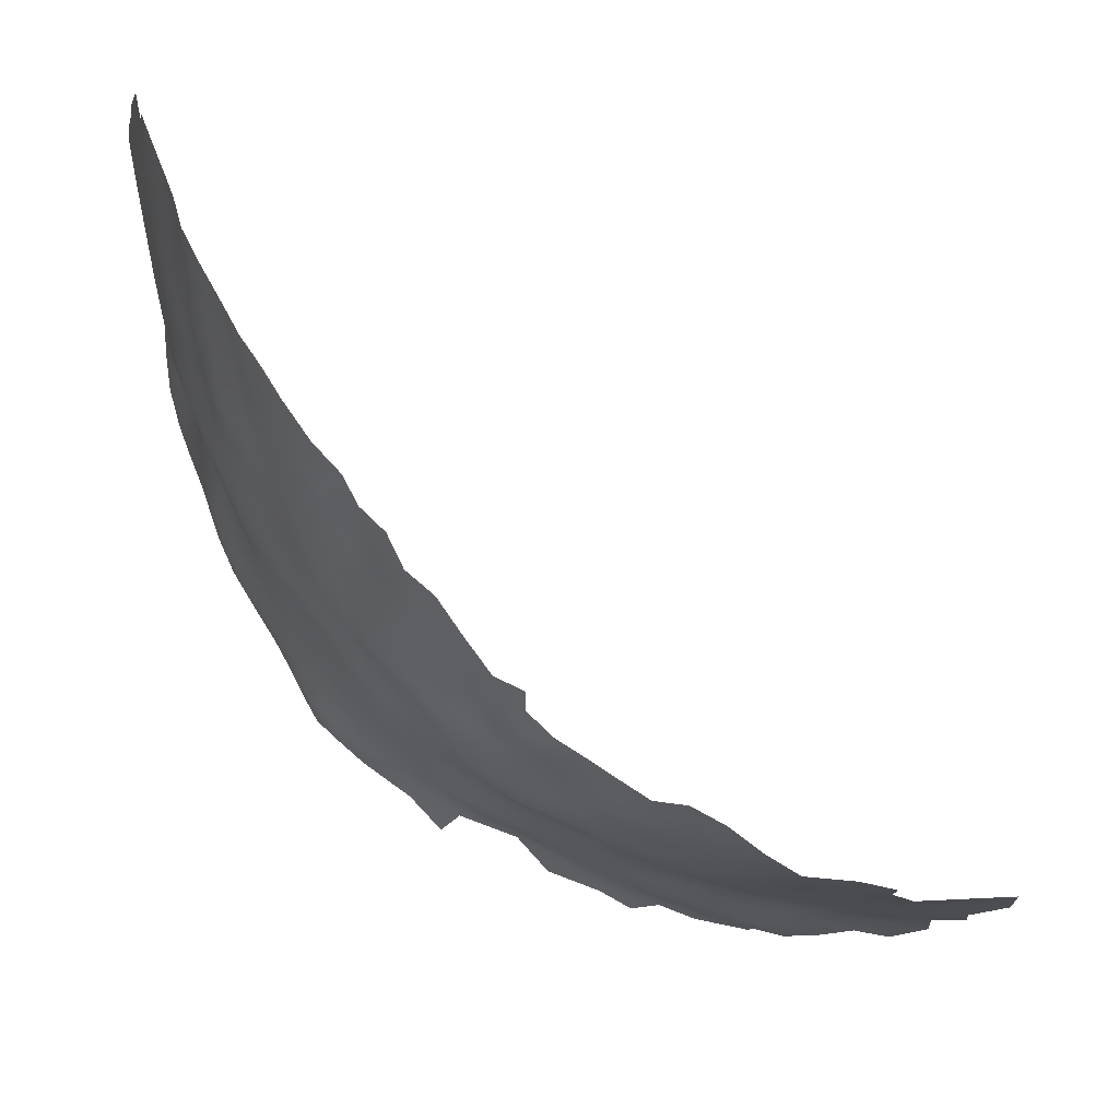
<metadata>
{"format":"obj","ext":"obj","renderer":"f3d","projection":"perspective","resolution":1024,"background":"white","views":[{"elev":52.7,"azim":-0.9,"up":"+Y"}]}
</metadata>
<code>
v -985.2 541.9 578.8
v -1067 567.6 523.3
v -1047 554.5 554.4
v -1047 559.1 554.4
v -1050 557.4 551.3
v -1050 552.5 550.2
v -1047 550 553.3
v -1044 550.1 556.1
v -1048 546.4 551.1
v -1045 546.2 554.5
v -1051 546.6 547.6
v -1046 542.1 552.5
v -1041 547.9 558.4
v -1042 552.9 559
v -1070 567.2 514.3
v -1069 550.6 514
v -1022 572.1 578.7
v -1019 569.5 579.8
v -1022 567.3 577.6
v -1019 564.7 578.8
v -1022 562.4 576.5
v -1019 559.9 577.9
v -1015 566.9 580.8
v -1012 564 581.5
v -1012 568.6 582.5
v -1026 574.4 577.7
v -1073 584.2 502.5
v -1029 576.1 575.3
v -1025 569.9 576.9
v -1028 572.1 575.7
v -1049 542.3 548.8
v -1053 550.5 545.1
v -1043 590.7 563.1
v -1047 594.1 558.3
v -1045 590.5 559.5
v -1049 590.6 556.1
v -1050 595.3 554.8
v -1052 590.8 552.4
v -1050 587 554.4
v -1053 585.6 551.3
v -1050 582.7 553.6
v -1050 578.5 553.2
v -1047 580.2 556.1
v -1047 585.3 556.9
v -1054 588.7 549.2
v -1055 592.7 547.6
v -1056 589 545.7
v -1057 592.9 543.6
v -1058 589 541.6
v -1057 585.1 543.7
v -1055 585.1 547.5
v -1059 593.1 539.6
v -1060 589.3 537.6
v -1060 585 539.2
v -1059 580.9 541.2
v -1056 581 545.3
v -1060 576.3 539.3
v -1057 576.5 543
v -1053 581 549.4
v -1053 596.3 549.9
v -1056 596.9 545.6
v -1046 576.6 558.3
v -1052 577.3 550.6
v -1044 577 561.9
v -1045 572.5 560.1
v -1042 572.5 563.4
v -1047 572.6 556.4
v -1046 568.4 558
v -1044 586.6 561.3
v -1041 586.7 564.9
v -1045 582 559.3
v -1042 582.5 563.3
v -1043 568.3 561.7
v -1049 568.9 554.5
v -1044 564.4 559.9
v -1052 570.3 551
v -1051 565.7 551.8
v -1048 564 555.3
v -1026 565.2 575.1
v -1025 560.5 574.1
v -1029 560.3 571.5
v -1032 562.6 569.5
v -1033 558.3 568.4
v -1029 555.3 569.9
v -1025 556.6 572.5
v -1022 557.8 575.2
v -1032 566.8 571.5
v -1035 565.4 567.2
v -1035 561.8 566.8
v -1022 553.7 573.9
v -1026 552.4 571.4
v -1058 597 541.6
v -1038 587.3 568.8
v -1035 583.9 571
v -1054 575.5 547.9
v -1044 559.7 558.5
v -1031 572.2 572.3
v -1060 597.2 537
v -1061 592.8 534.7
v -1042 560.9 562.2
v -1038 559.8 565.1
v -1040 556.6 562.5
v -1029 580 575.7
v -1008 565.8 583.2
v -1029 551 568.9
v -1032 553.7 567.8
v -1032 578.1 572.3
v -1065 559.8 527.9
v -1020 506.5 556.2
v -1074 575.2 499.7
v -1073 576.3 504.3
v -1072 575.6 509.7
v -1072 580 507.5
v -1071 579.8 512
v -1071 584.3 509.5
v -1073 571.3 502.3
v -1072 571.3 507.1
v -1070 588.7 512.2
v -1069 592.9 514.6
v -1070 593 510.2
v -1072 588.8 507.3
v -1070 584.3 514.4
v -1067 592.9 519.1
v -1068 597.3 517.1
v -1069 597.1 512.5
v -1071 597.1 507.9
v -1068 588.6 516.7
v -1066 593.2 524.2
v -1064 593.4 529.1
v -1065 597.7 526.6
v -1066 597.6 521.7
v -1065 588.6 526.4
v -1064 589.5 530.9
v -1065 585.8 529.8
v -1075 579.6 497.9
v -1075 584.3 495
v -1076 579.9 492.5
v -1075 575.6 495
v -1076 575.8 490.1
v -1074 588.9 498
v -1075 571.7 497.8
v -1063 597.6 531.2
v -1022 549.4 572.7
v -1050 560.9 552.4
v -1003 544.6 577.5
v -1003 548.8 579.4
v -1007 547.3 577.5
v -1007 552.5 579.8
v -1011 550.1 577.3
v -1011 545.7 575.6
v -1007 542.9 575.7
v -1011 541.2 573.7
v -1015 539.3 571.5
v -1011 536.6 571.6
v -1007 538.5 573.9
v -1003 540.1 575.5
v -1007 533.8 571.4
v -1003 536 573.7
v -1011 554.3 578.9
v -997.9 541.8 577
v -998.2 546.6 579.2
v -1016 548.1 574.9
v -998.2 533.6 573.4
v -997.9 537.8 575.2
v -1002 531.4 571.4
v -997.9 528.6 570.7
v -994.1 535.1 574.7
v -1019 542.9 571.4
v -1015 535.2 569.3
v -1019 537.6 568.8
v -1015 543.6 573.4
v -1006 529.1 569.1
v -1012 531.8 568.7
v -1015 557.2 578.8
v -1010 558.8 580.6
v -1002 526.2 568.9
v -997.7 523.6 569
v -1002 521.3 567.6
v -997.6 518.8 568.3
v -1001 516.7 566.8
v -997.3 514 567.4
v -993.2 516.2 568.5
v -993.5 521 569.2
v -994 526 570.6
v -989.1 518.5 569.2
v -989.5 523.5 570.4
v -984.5 515.8 568.7
v -984.7 520.9 569.8
v -985.3 526 571.9
v -980 518.3 569.1
v -980.4 523.4 570.8
v -1006 519.2 566.3
v -1001 512 565
v -972.5 532.6 574.4
v -972.5 538.3 576.3
v -977.3 535.1 575.7
v -978 540.6 577.8
v -982 537.3 576.8
v -981.8 532.4 574.8
v -977 529.7 573.8
v -986.3 535.3 575.6
v -991.6 538.2 576.2
v -990.6 533 574.2
v -986.2 530.4 573.7
v -988.2 551.1 582.7
v -988.1 546.2 580.4
v -992.7 548.4 580.7
v -992.6 553.1 582.8
v -992.2 543.6 578.5
v -1006 523.9 567.3
v -1010 526.2 566.8
v -1010 521.6 566
v -994.1 531 572.8
v -981.4 527.8 572.9
v -1003 560.2 583.5
v -1018 555.3 576.5
v -1018 551.5 575
v -1014 552.5 576.9
v -1070 579.7 516.6
v -1068 579.5 520.9
v -1069 583.8 518.7
v -1067 583.7 523
v -1067 588.2 521
v -1070 575.5 514.2
v -1069 575.5 518.9
v -1067 575.2 523
v -1068 571.2 520.9
v -1066 571.1 525.1
v -1064 571.1 529.7
v -1065 566.5 527.4
v -1070 571.2 516.4
v -1069 566.9 518.9
v -1009 516.6 564.4
v -1052 561.9 549.7
v -1053 566.2 548
v -1055 562.2 545.8
v -1053 558.1 547.7
v -1063 567 531.8
v -1062 570.9 533.9
v -1060 570.9 537.8
v -1062 574.6 536
v -1064 575.4 531.9
v -1061 566.8 536
v -1058 566.8 540
v -1062 562.9 534.1
v -1056 566.6 543.9
v -1057 571.1 541.7
v -1057 562.7 542
v -1055 570.8 546.1
v -1062 579.9 536.5
v -998.7 552.1 581.4
v -1042 543.1 556.4
v -1056 558.8 543.9
v -1059 562.8 538
v -1012 507.3 558.8
v -1012 512.5 560.9
v -1008 505.1 559.7
v -1009 509 560.3
v -1016 504.7 557.8
v -1017 509.8 557.8
v -1017 515.6 560.4
v -1041 578 564.9
v -1040 582.7 566.7
v -1034 569.9 568.5
v -1029 569 574.8
v -1066 574.9 527.2
v -1065 578.7 528.6
v -1067 578.9 524.7
v -1015 561.7 579.9
v -1008 561.9 582.4
v -1038 573.2 567.1
v -1034 574.4 569.9
v -1018 533.2 566.9
v -1022 540.7 568.4
v -1026 548.2 570.3
v -1068 562.9 521.9
v -1070 562.8 516.8
v -1036 554 565.2
v -1039 551.3 561.7
v -1036 549.1 563.7
v -1033 549.9 566.5
v -1033 545.8 564.7
v -1029 546.3 567.7
v -1033 541.9 562.2
v -1030 542.3 565.4
v -1037 545.5 561
v -1037 540.6 558.9
v -1033 537.5 560.2
v -1033 532.7 558.6
v -1030 534.2 561.4
v -1030 538.6 563.2
v -1026 535.4 564
v -1026 539.5 565.8
v -1037 531.6 555.7
v -1041 531.4 552.4
v -1038 527.2 554.4
v -1034 528 557
v -1041 524.8 550.8
v -1034 523.8 555.4
v -1030 524.8 557.7
v -1041 538 555.4
v -1036 536 557.6
v -1037 514 549.3
v -1040 509.2 548.5
v -1073 593.2 500.5
v -1073 589.3 502.5
v -1061 558.8 536
v -1066 582.9 527.1
v -1064 582.1 531.4
v -1071 550.5 508.8
v -1071 554.6 511.6
v -1071 558.8 514.1
v -1072 558.7 509
v -1072 554.5 506.7
v -1071 563 511.7
v -1072 562.9 506.5
v -1072 567.3 509
v -1073 567.2 504.2
v -1074 562.9 502.3
v -1073 558.5 504.1
v -1075 559.6 497.8
v -1074 553.7 501.2
v -1069 554.8 516.7
v -1067 550.8 518.8
v -1068 546.8 516.5
v -1066 546.7 520.9
v -1070 546.7 511.5
v -1069 542.6 514.4
v -1067 542.4 518.7
v -1064 546.7 525.3
v -1065 551.1 523.5
v -1050 574 552.8
v -1014 523.6 565
v -1013 519.1 563.6
v -1068 538.4 516.9
v -1066 538.1 520.6
v -1070 538.3 512.4
v -1069 534.1 514.6
v -1068 534.1 518.7
v -1064 541.8 523.4
v -1066 534 521.9
v -1063 534 525.9
v -1064 537.8 523.9
v -1067 530 520.1
v -1064 530.1 523.7
v -1071 533.9 509.8
v -1071 538 507.2
v -1073 533.8 505.1
v -1073 537.9 502.4
v -1074 533.7 500.1
v -1071 528.9 507.4
v -1070 530.1 512.2
v -1068 524.9 513.4
v -1073 542.1 500.5
v -1075 538 497.7
v -1065 526.2 521.8
v -1070 542.3 509.6
v -1071 541.7 504.9
v -1071 546.2 505
v -1074 547.3 499.6
v -1074 550.8 496.4
v -1075 546.6 493.9
v -1076 551 490.8
v -1068 529.8 516.4
v -1066 520.2 516.6
v -1064 520.8 521.6
v -1067 519.7 511.5
v -1067 525.3 518.4
v -1072 593 505.2
v -1039 568.5 565.1
v -1040 563.9 564.1
v -1018 521.8 562.4
v -1063 525.9 525.4
v -1061 526.1 529.5
v -1062 529.8 527.5
v -1061 521.6 526.9
v -1058 526 533.3
v -1060 531 531.3
v -1057 529.7 535.1
v -1059 521.9 531.3
v -1057 521.8 535.4
v -1054 521.5 538.9
v -1055 526.1 537.5
v -1058 517.6 532.8
v -1056 517.7 537
v -1059 517.4 528.1
v -1058 512.8 524.6
v -1056 512.9 529.6
v -1053 513.3 537.3
v -1055 513.5 533.4
v -1053 517.6 539.9
v -1061 517 523.3
v -1046 538.2 551
v -1054 554.9 545.9
v -1067 555.1 521.5
v -1065 555.3 526.5
v -990 528.3 572.3
v -1075 542.3 495.3
v -1071 571.5 511.7
v -1072 550.4 504
v -1021 515.2 557.9
v -1022 510.3 555.9
v -1026 531.3 562.3
v -1028 528 560.1
v -1023 528 562.7
v -1022 531.7 564.7
v -1026 522.1 558.9
v -1030 520.5 555.8
v -1023 545.1 570.5
v -1076 569.9 491.7
v -976.4 524.9 571.7
v -1026 517.3 556.1
v -1034 519.5 553.1
v -1074 567 499.7
v -1017 527 564.6
v -1030 515.3 553.4
v -1025 513.5 554.8
v -1048 576.7 555.5
v -1067 558.6 523.1
v -1069 558.8 518.7
v -1056 534.7 537.6
v -1022 536.5 566.4
v -1026 543.6 568.4
v -1026 508.3 554.3
v -1075 554.8 494.3
v -1051 519.9 541.5
v -1051 523.9 541
v -1050 514.7 541.5
v -1047 518.7 544.5
v -1049 522.4 543.3
v -1050 527 543.9
v -1001 506.7 562.3
v -1062 550.9 531.8
v -1060 550.8 535.9
v -1059 554.9 538.1
v -1060 546.7 533.2
v -1058 546.6 537.7
v -1062 555 534.1
v -1063 547.1 529.4
v -1064 551.2 527.8
v -1057 550.5 539.9
v -1059 542.5 535.4
v -1056 542.6 538.9
v -1053 543.8 543
v -1054 539.3 540.7
v -1057 539.5 537.4
v -1044 512.7 545.5
v -1064 555.2 530.3
v -1060 512.9 519.7
v -1022 524.9 561.9
v -1038 578.3 568.2
v -1058 558.9 539.9
v -1057 555 542.1
v -1063 559 532
v -1064 563 530.3
v -1005 515.2 565.2
v -1006 511 562.6
v -1062 540.8 529
v -1062 586.7 534
v -1049 536.5 546.6
v -1063 516 517.9
f 42 418 43
f 62 43 418
f 68 67 74
f 100 101 371
f 381 382 383
f 236 253 237
f 435 453 452
f 13 14 8
f 41 42 43
f 6 3 5
f 6 7 3
f 344 341 339
f 51 45 47
f 51 47 50
f 385 382 381
f 39 41 44
f 39 40 41
f 45 46 47
f 48 47 46
f 427 426 430
f 427 382 426
f 394 237 253
f 35 69 33
f 295 298 296
f 30 26 28
f 67 65 62
f 77 78 74
f 77 74 76
f 64 62 65
f 399 224 112
f 248 253 236
f 275 143 91
f 58 55 57
f 77 235 234
f 90 143 217
f 48 92 52
f 56 51 50
f 56 59 51
f 36 38 39
f 36 37 38
f 35 34 36
f 90 91 143
f 344 345 341
f 370 66 73
f 262 451 263
f 415 372 333
f 44 41 43
f 178 180 179
f 82 89 83
f 82 88 89
f 68 75 73
f 103 107 28
f 51 40 45
f 324 325 326
f 102 101 100
f 275 91 105
f 373 345 356
f 343 336 341
f 262 263 72
f 29 30 265
f 344 356 345
f 454 455 108
f 9 10 7
f 73 66 65
f 443 445 444
f 418 42 332
f 64 65 66
f 48 46 61
f 48 61 92
f 380 377 374
f 70 33 69
f 244 247 240
f 244 240 243
f 434 441 435
f 307 452 254
f 22 20 21
f 180 181 179
f 437 442 443
f 69 72 70
f 391 426 382
f 391 382 385
f 334 212 333
f 108 448 454
f 108 396 448
f 90 85 91
f 22 174 269
f 86 85 90
f 245 307 254
f 438 454 448
f 80 21 79
f 49 48 52
f 81 82 83
f 328 357 337
f 446 443 442
f 53 54 49
f 106 281 105
f 106 105 84
f 433 439 436
f 428 426 391
f 428 429 426
f 263 70 72
f 288 302 289
f 342 343 341
f 342 341 345
f 81 84 85
f 81 85 80
f 60 61 46
f 125 120 119
f 434 437 441
f 248 254 452
f 98 52 92
f 126 120 125
f 268 267 308
f 59 40 51
f 230 455 238
f 68 73 65
f 68 65 67
f 213 203 167
f 84 105 91
f 84 91 85
f 11 31 9
f 18 20 23
f 242 229 239
f 430 426 429
f 49 50 47
f 49 47 48
f 149 159 218
f 290 288 289
f 240 241 239
f 339 341 336
f 339 336 335
f 104 25 24
f 155 151 152
f 18 19 20
f 219 220 221
f 332 42 63
f 236 237 234
f 236 234 235
f 129 142 130
f 170 422 273
f 10 8 7
f 290 291 288
f 177 178 179
f 153 152 171
f 446 445 443
f 297 294 296
f 211 333 212
f 222 223 221
f 222 221 220
f 218 217 162
f 29 79 19
f 67 62 418
f 67 418 332
f 71 44 43
f 134 309 459
f 134 459 133
f 260 109 259
f 374 377 378
f 31 393 12
f 434 433 436
f 228 266 226
f 228 226 227
f 375 374 378
f 5 4 144
f 5 3 4
f 232 277 276
f 229 238 239
f 229 230 238
f 246 247 244
f 294 295 296
f 320 314 313
f 233 456 192
f 239 243 240
f 368 356 344
f 244 248 246
f 244 254 248
f 279 278 102
f 230 228 2
f 460 393 31
f 99 52 98
f 266 267 268
f 266 268 226
f 50 49 54
f 264 87 97
f 454 438 307
f 242 266 229
f 300 297 299
f 24 25 23
f 375 342 345
f 435 452 307
f 52 53 49
f 52 99 53
f 454 307 245
f 69 71 72
f 231 15 232
f 225 220 219
f 440 448 396
f 34 37 36
f 192 456 180
f 192 180 178
f 225 227 226
f 328 327 357
f 340 336 343
f 243 245 254
f 243 254 244
f 377 380 381
f 377 381 383
f 415 450 372
f 227 2 228
f 433 438 448
f 433 448 440
f 114 112 224
f 260 259 255
f 242 239 241
f 232 227 231
f 185 183 182
f 293 422 274
f 373 374 375
f 373 375 345
f 280 282 281
f 83 84 81
f 224 219 114
f 352 346 351
f 455 454 245
f 394 253 453
f 210 211 212
f 226 268 220
f 226 220 225
f 403 292 290
f 128 129 130
f 384 381 380
f 238 455 245
f 329 335 336
f 210 192 178
f 293 285 291
f 148 159 149
f 29 17 26
f 29 26 30
f 175 174 159
f 175 269 174
f 127 123 119
f 116 414 318
f 285 284 291
f 328 329 325
f 438 435 307
f 241 57 250
f 119 123 124
f 119 124 125
f 80 85 86
f 384 385 381
f 12 9 31
f 12 10 9
f 242 267 266
f 168 153 171
f 323 420 312
f 106 84 83
f 351 346 348
f 434 435 438
f 434 438 433
f 134 133 132
f 86 22 21
f 86 21 80
f 145 147 151
f 364 344 339
f 364 339 338
f 288 291 284
f 288 284 287
f 326 325 329
f 274 422 170
f 400 360 359
f 149 218 162
f 149 162 150
f 314 310 311
f 277 312 420
f 21 19 79
f 21 20 19
f 397 189 204
f 249 247 246
f 157 165 158
f 118 119 120
f 118 127 119
f 346 347 348
f 169 170 273
f 431 427 430
f 377 379 378
f 376 380 374
f 376 374 373
f 116 110 141
f 331 326 330
f 282 284 285
f 282 285 283
f 286 287 284
f 412 416 417
f 350 349 355
f 335 338 339
f 335 337 338
f 238 243 239
f 238 245 243
f 129 132 133
f 129 128 132
f 117 318 317
f 216 174 22
f 216 22 86
f 437 436 442
f 437 434 436
f 162 171 150
f 113 112 114
f 113 111 112
f 150 171 152
f 277 232 15
f 176 210 178
f 176 178 177
f 56 55 58
f 318 414 319
f 318 319 316
f 316 317 318
f 423 409 275
f 423 275 283
f 348 347 349
f 117 399 112
f 192 210 212
f 216 86 90
f 216 90 217
f 50 55 56
f 50 54 55
f 320 313 316
f 412 408 416
f 236 246 248
f 236 235 246
f 156 164 160
f 122 219 221
f 117 112 111
f 292 293 291
f 292 291 290
f 364 368 344
f 320 316 319
f 249 246 235
f 115 113 114
f 308 309 134
f 308 267 309
f 322 320 321
f 289 302 294
f 229 266 228
f 229 228 230
f 260 402 109
f 149 150 147
f 149 147 148
f 16 325 324
f 182 183 179
f 182 179 181
f 233 212 334
f 233 192 212
f 355 349 354
f 183 177 179
f 138 141 110
f 327 325 16
f 327 328 325
f 146 148 147
f 169 173 154
f 265 30 97
f 265 97 87
f 311 313 314
f 331 324 326
f 280 278 279
f 186 183 185
f 141 414 116
f 165 163 158
f 274 409 423
f 274 168 409
f 166 177 184
f 166 176 177
f 255 257 258
f 253 452 453
f 253 248 452
f 265 79 29
f 293 274 423
f 138 110 135
f 116 318 117
f 121 118 120
f 116 111 110
f 116 117 111
f 115 118 121
f 115 122 118
f 122 127 118
f 328 335 329
f 328 337 335
f 218 216 217
f 379 377 383
f 158 156 155
f 399 117 317
f 440 439 433
f 202 167 203
f 441 453 435
f 131 124 123
f 225 219 224
f 413 416 408
f 146 147 145
f 268 222 220
f 268 308 222
f 408 299 413
f 440 331 330
f 440 330 439
f 292 422 293
f 399 231 224
f 321 320 319
f 154 155 152
f 154 152 153
f 137 135 136
f 137 138 135
f 163 167 164
f 163 213 167
f 150 151 147
f 150 152 151
f 19 17 29
f 19 18 17
f 186 397 184
f 395 419 420
f 161 146 145
f 306 369 305
f 369 121 120
f 369 120 126
f 323 16 324
f 395 420 323
f 310 16 311
f 310 327 16
f 397 203 213
f 422 406 273
f 408 407 300
f 408 300 299
f 403 405 406
f 187 188 185
f 131 128 130
f 209 206 207
f 270 104 24
f 160 145 156
f 160 161 145
f 190 188 187
f 283 275 105
f 289 294 297
f 264 97 272
f 264 272 271
f 225 231 227
f 225 224 231
f 410 141 138
f 156 151 155
f 156 145 151
f 158 164 156
f 158 163 164
f 204 203 397
f 204 201 203
f 165 157 172
f 372 334 333
f 316 313 315
f 316 315 317
f 204 189 214
f 204 214 199
f 407 404 300
f 75 96 100
f 346 338 337
f 361 363 362
f 405 403 404
f 168 170 153
f 168 274 170
f 352 364 338
f 352 338 346
f 193 181 180
f 287 301 302
f 287 302 288
f 114 219 122
f 114 122 115
f 420 276 277
f 420 419 276
f 350 348 349
f 127 221 223
f 127 122 221
f 138 139 410
f 157 173 172
f 157 154 173
f 139 138 137
f 360 361 362
f 409 143 275
f 24 269 175
f 24 175 270
f 252 10 12
f 169 153 170
f 169 154 153
f 223 123 127
f 314 320 322
f 13 279 14
f 93 70 263
f 405 450 415
f 184 177 183
f 184 183 186
f 202 203 201
f 4 78 144
f 421 445 446
f 128 131 123
f 313 311 312
f 313 312 315
f 256 255 258
f 232 276 2
f 232 2 227
f 400 314 322
f 200 199 214
f 395 324 331
f 395 323 324
f 461 366 365
f 400 310 314
f 299 297 296
f 277 315 312
f 277 15 315
f 161 251 146
f 399 15 231
f 140 306 305
f 189 397 186
f 205 208 207
f 218 159 174
f 218 174 216
f 323 312 311
f 323 311 16
f 269 20 22
f 199 201 204
f 87 264 88
f 87 88 82
f 190 191 188
f 74 332 76
f 74 67 332
f 213 166 184
f 213 184 397
f 306 121 369
f 357 358 347
f 353 368 364
f 278 281 106
f 278 280 281
f 353 364 352
f 389 428 391
f 286 282 280
f 286 284 282
f 283 281 282
f 283 105 281
f 365 368 353
f 392 386 376
f 386 380 376
f 386 384 380
f 389 391 385
f 195 196 194
f 3 7 8
f 188 186 185
f 427 383 382
f 206 205 207
f 396 331 440
f 396 395 331
f 40 38 45
f 40 39 38
f 396 419 395
f 256 260 255
f 387 386 392
f 387 388 386
f 349 358 354
f 349 347 358
f 189 191 214
f 457 432 193
f 401 412 417
f 172 211 210
f 172 210 176
f 200 194 196
f 200 196 199
f 423 283 285
f 423 285 293
f 365 353 367
f 197 198 196
f 23 20 269
f 23 269 24
f 198 201 199
f 198 199 196
f 354 398 355
f 157 158 155
f 157 155 154
f 347 346 337
f 347 337 357
f 359 310 400
f 107 272 97
f 68 74 78
f 292 403 406
f 292 406 422
f 189 186 188
f 189 188 191
f 317 315 15
f 317 15 399
f 419 396 108
f 163 166 213
f 163 165 166
f 402 401 417
f 402 417 424
f 425 363 361
f 59 41 40
f 140 27 306
f 456 193 180
f 456 457 193
f 14 279 102
f 371 370 73
f 97 30 28
f 97 28 107
f 412 407 408
f 340 329 336
f 5 144 234
f 5 234 237
f 371 75 100
f 371 73 75
f 55 250 57
f 197 196 195
f 36 39 44
f 77 234 144
f 77 144 78
f 371 101 89
f 411 214 191
f 411 200 214
f 271 66 370
f 458 340 343
f 173 211 172
f 10 13 8
f 10 252 13
f 165 172 176
f 165 176 166
f 388 390 384
f 388 384 386
f 392 449 387
f 69 44 71
f 359 354 358
f 359 360 354
f 262 64 66
f 75 68 78
f 366 392 376
f 59 63 42
f 59 42 41
f 235 77 76
f 252 301 287
f 461 449 392
f 461 392 366
f 72 64 262
f 240 57 241
f 46 45 38
f 99 459 53
f 99 133 459
f 132 223 222
f 308 132 222
f 308 134 132
f 71 43 62
f 95 63 59
f 340 330 326
f 340 326 329
f 249 235 76
f 96 75 78
f 96 78 4
f 458 330 340
f 458 439 330
f 261 260 256
f 415 406 405
f 35 44 69
f 35 36 44
f 54 250 55
f 95 249 76
f 425 361 322
f 425 322 321
f 128 223 132
f 128 123 223
f 9 7 6
f 95 56 58
f 95 59 56
f 202 164 167
f 450 405 404
f 450 404 407
f 286 280 279
f 286 279 13
f 272 451 271
f 95 332 63
f 95 76 332
f 394 32 6
f 424 109 402
f 278 101 102
f 209 1 206
f 54 53 459
f 71 64 72
f 71 62 64
f 242 241 250
f 60 46 38
f 60 38 37
f 260 401 402
f 260 261 401
f 263 94 93
f 209 207 161
f 209 161 160
f 88 371 89
f 6 5 237
f 6 237 394
f 83 89 101
f 390 389 385
f 390 385 384
f 27 121 306
f 278 106 83
f 278 83 101
f 457 456 233
f 404 297 300
f 322 360 400
f 322 361 360
f 360 398 354
f 360 362 398
f 129 99 142
f 129 133 99
f 366 368 365
f 366 356 368
f 251 161 207
f 251 207 208
f 247 57 240
f 247 58 57
f 215 104 270
f 290 404 403
f 88 370 371
f 271 451 262
f 271 262 66
f 162 217 143
f 415 273 406
f 142 99 98
f 359 358 357
f 12 301 252
f 32 394 453
f 11 9 6
f 11 6 32
f 458 436 439
f 249 95 58
f 249 58 247
f 366 376 373
f 366 373 356
f 441 32 453
f 202 1 209
f 264 370 88
f 264 271 370
f 136 135 27
f 136 27 140
f 457 256 258
f 457 233 256
f 359 327 310
f 359 357 327
f 31 11 444
f 31 444 460
f 286 252 287
f 286 13 252
f 261 334 372
f 115 121 27
f 115 27 113
f 197 1 198
f 230 108 455
f 458 343 342
f 437 443 444
f 460 444 445
f 96 102 100
f 256 334 261
f 256 233 334
f 201 198 1
f 201 1 202
f 81 80 79
f 458 442 436
f 457 258 257
f 32 444 11
f 342 375 378
f 230 2 276
f 14 3 8
f 415 333 211
f 148 175 159
f 242 309 267
f 242 250 309
f 96 4 3
f 428 447 429
f 168 171 162
f 299 296 298
f 459 309 250
f 459 250 54
f 160 164 202
f 160 202 209
f 303 447 304
f 173 169 273
f 289 404 290
f 289 297 404
f 87 79 265
f 421 378 379
f 108 276 419
f 108 230 276
f 294 302 301
f 321 319 414
f 87 82 81
f 87 81 79
f 251 148 146
f 168 143 409
f 168 162 143
f 301 12 393
f 94 263 451
f 111 135 110
f 432 457 257
f 416 413 303
f 215 270 175
f 353 352 351
f 421 379 383
f 413 299 298
f 410 414 141
f 14 102 96
f 14 96 3
f 416 424 417
f 421 446 442
f 111 113 27
f 111 27 135
f 441 437 444
f 441 444 32
f 401 407 412
f 372 450 407
f 173 415 211
f 173 273 415
f 429 431 430
f 431 383 427
f 301 295 294
f 421 460 445
f 303 429 447
f 393 295 301
f 460 295 393
f 431 421 383
f 298 303 413
f 431 460 421
f 460 298 295
f 431 298 460
f 429 298 431
f 298 429 303
f 107 451 272
f 107 94 451
f 372 401 261
f 372 407 401
f 378 458 342
f 458 421 442
f 458 378 421
f 148 215 175
f 215 148 251
f 410 321 414

</code>
